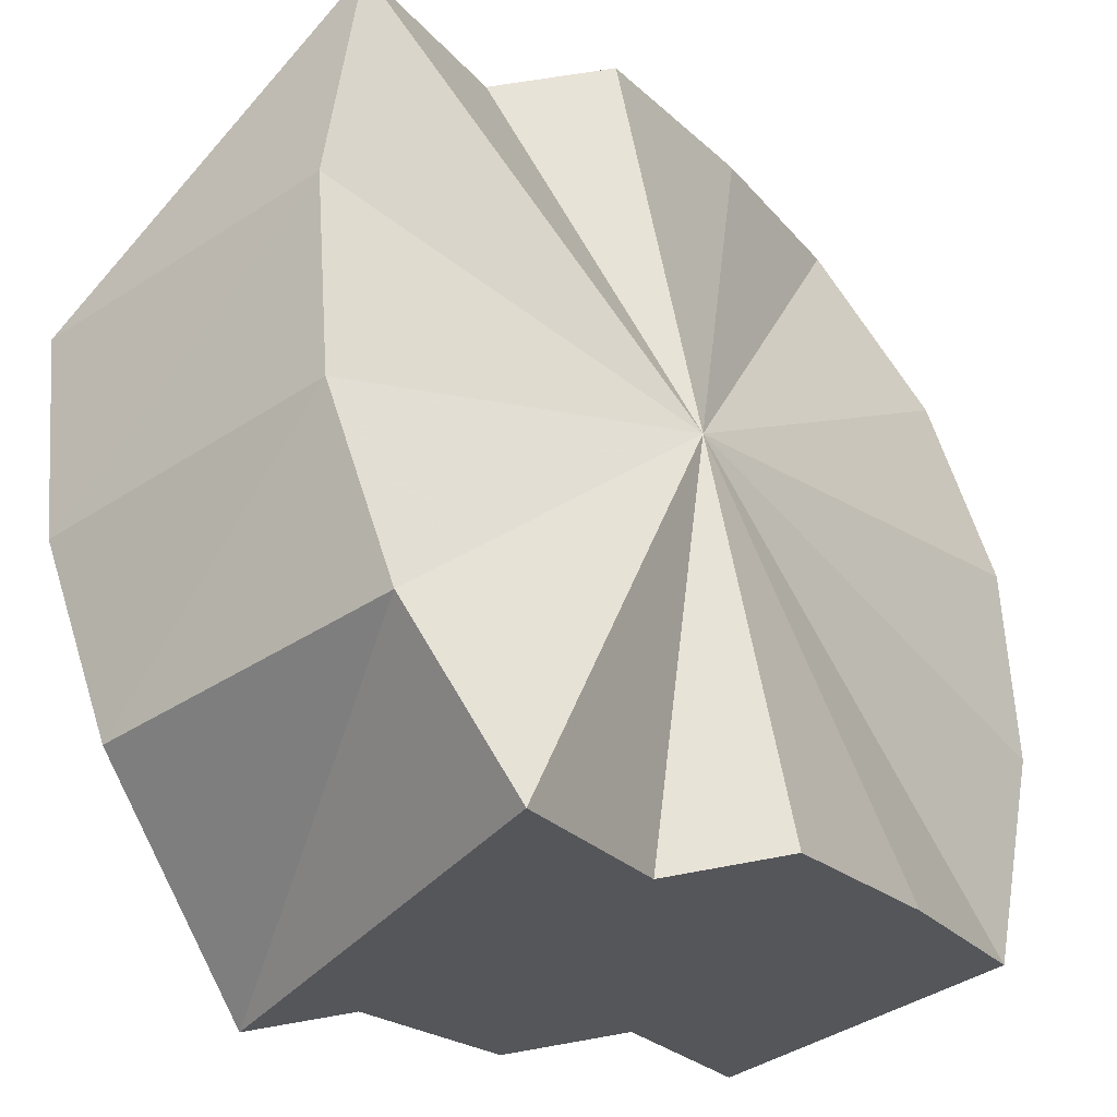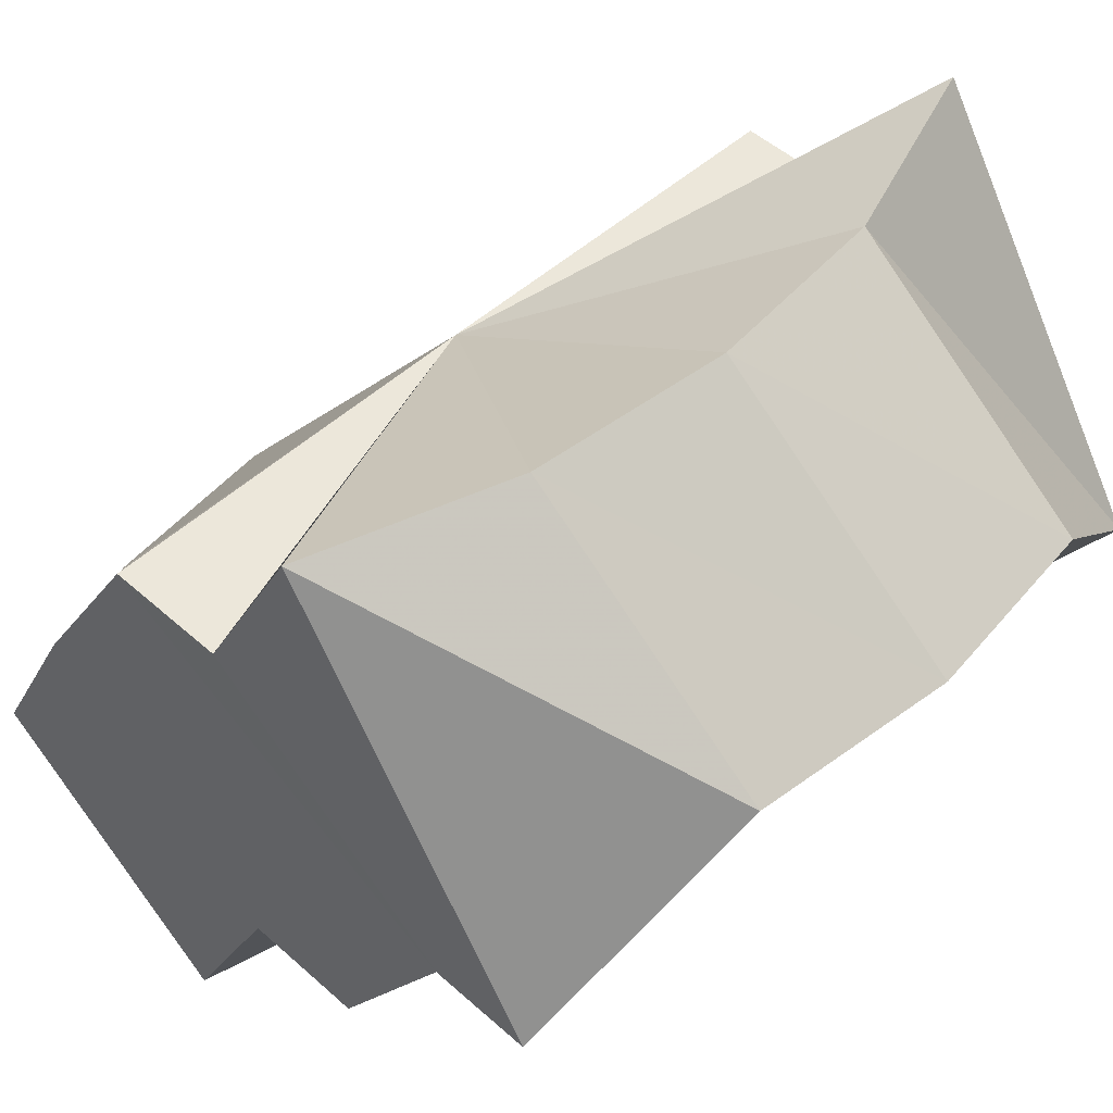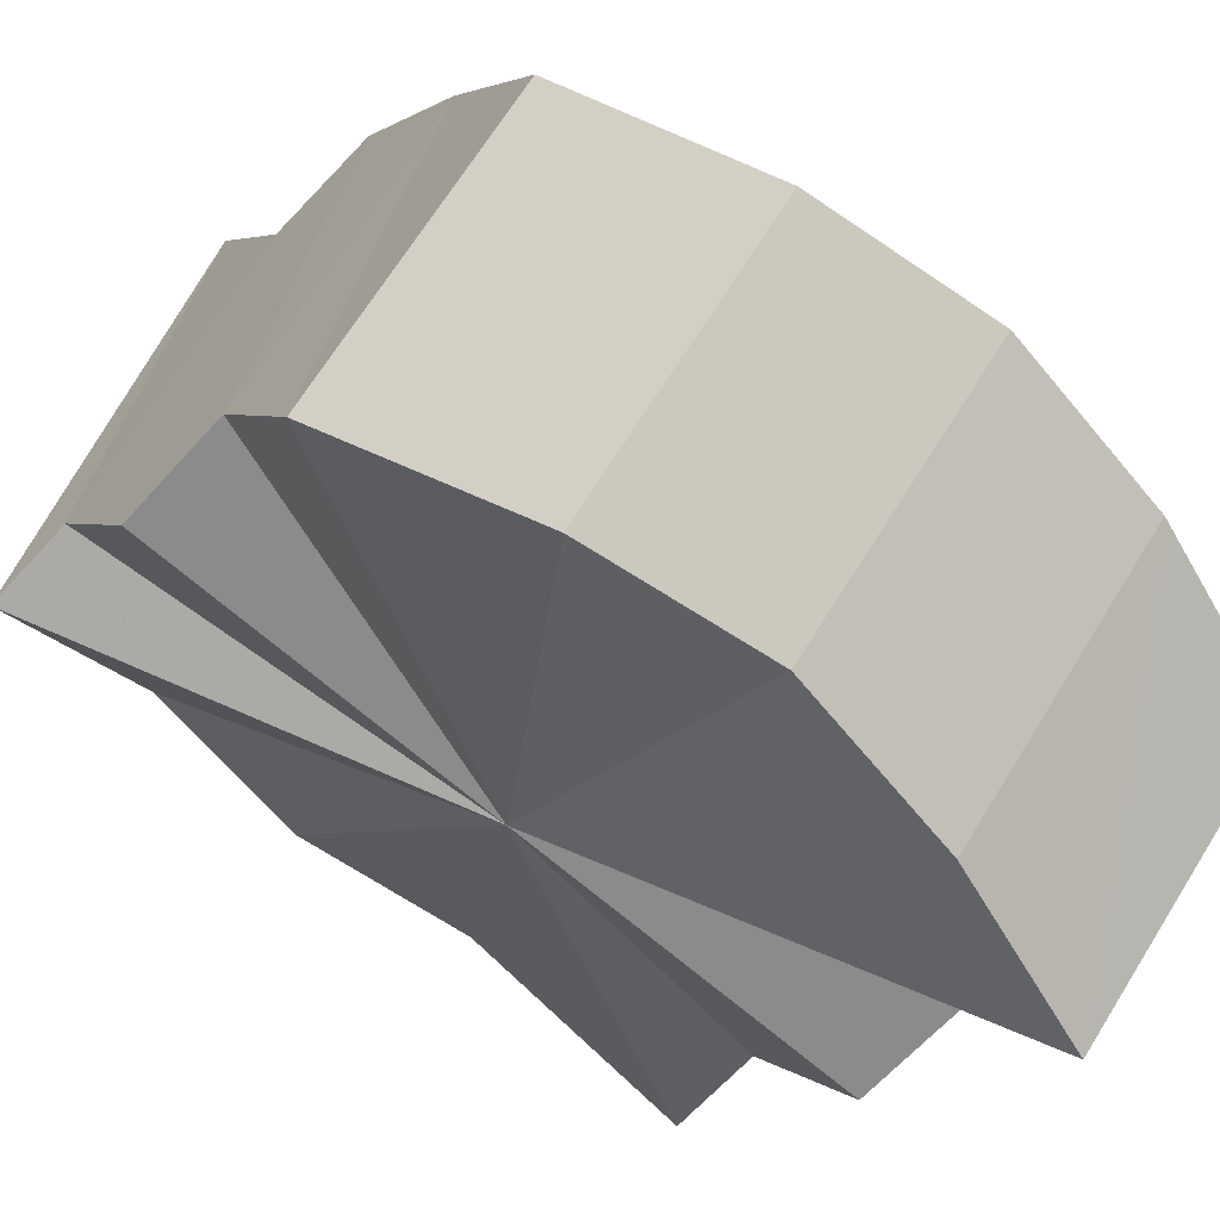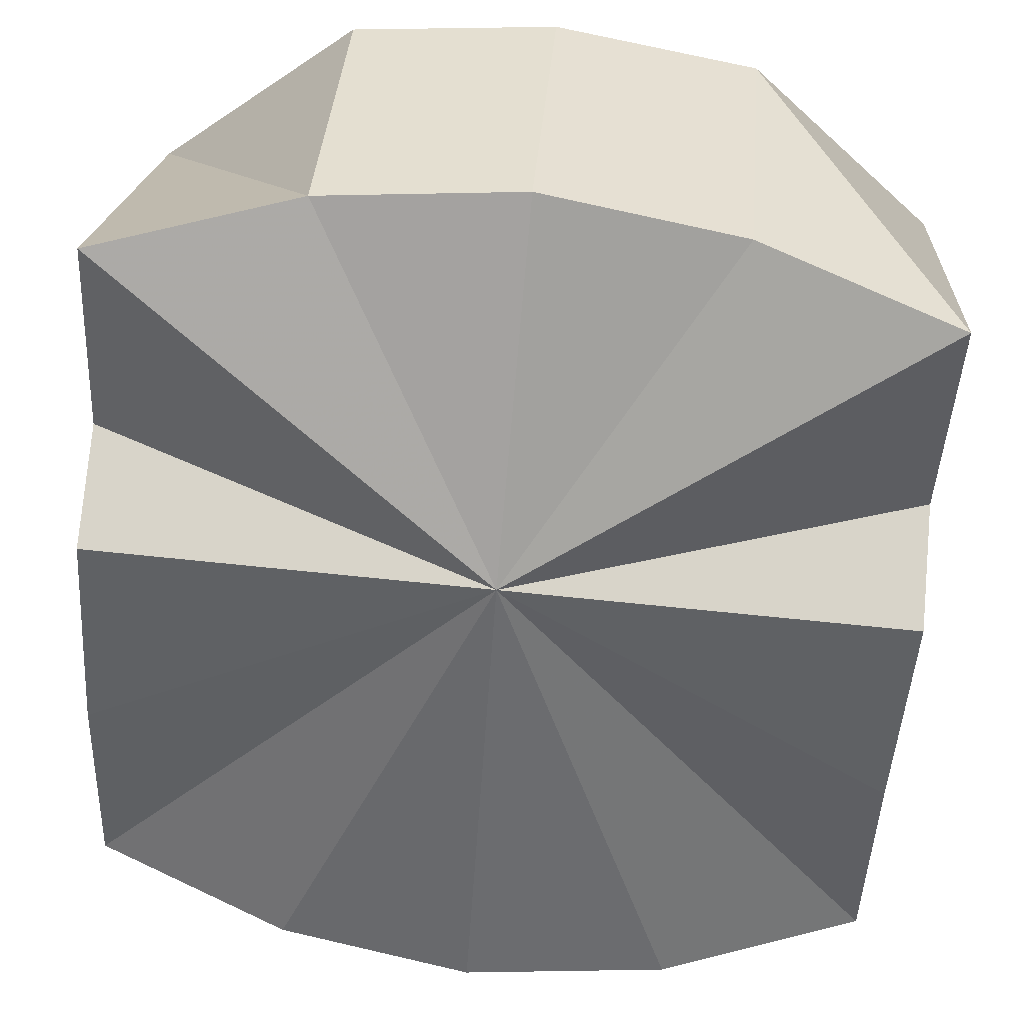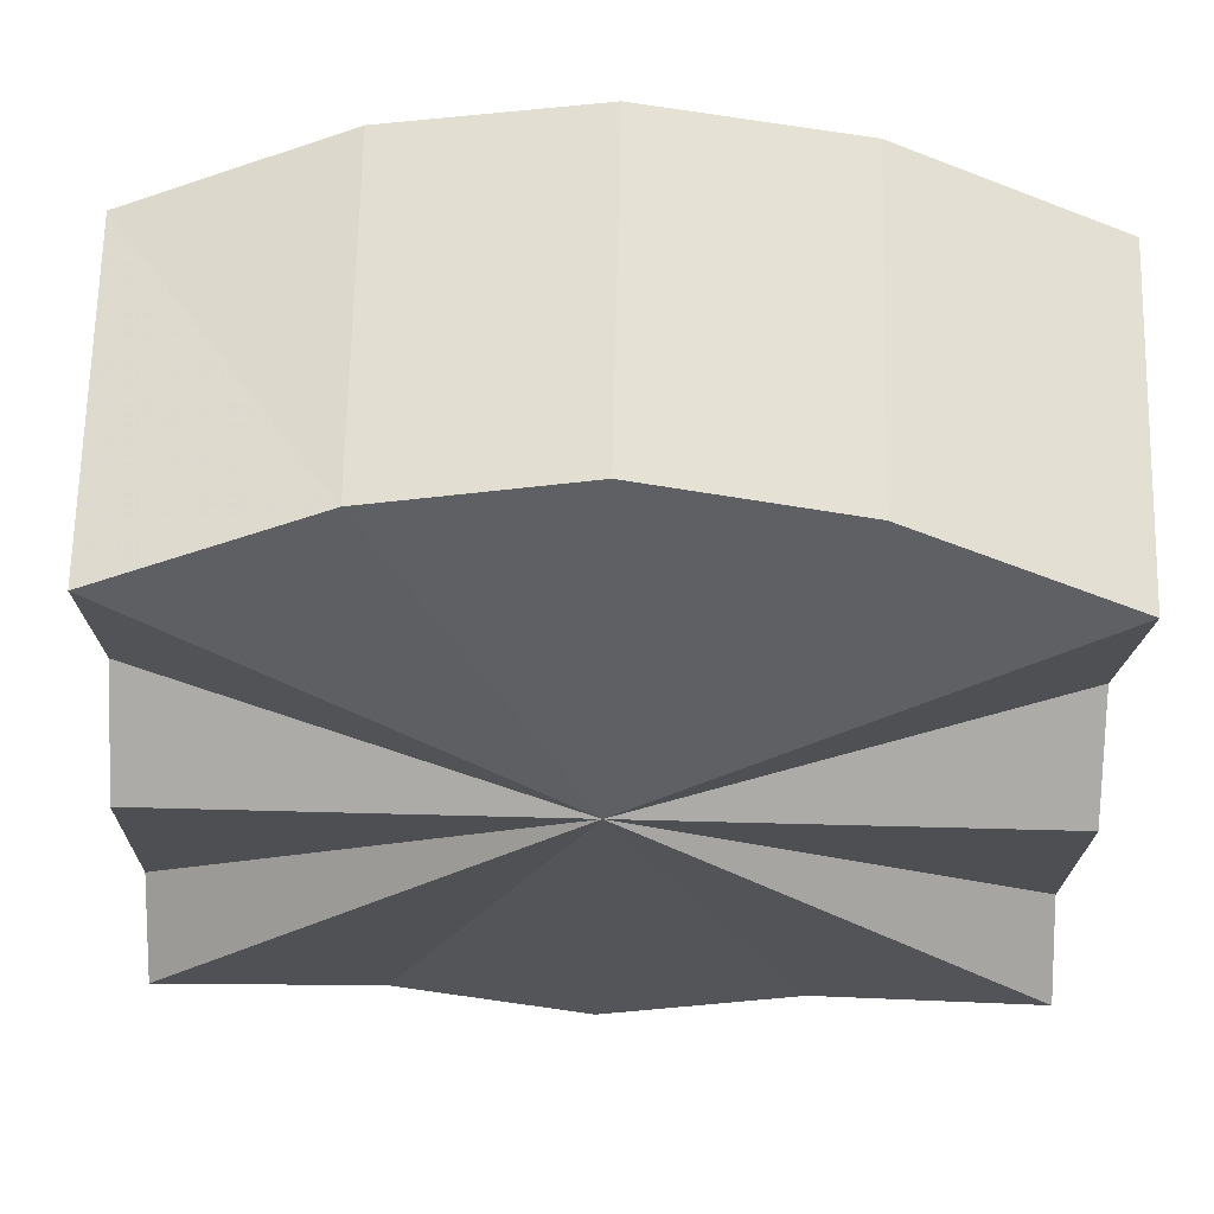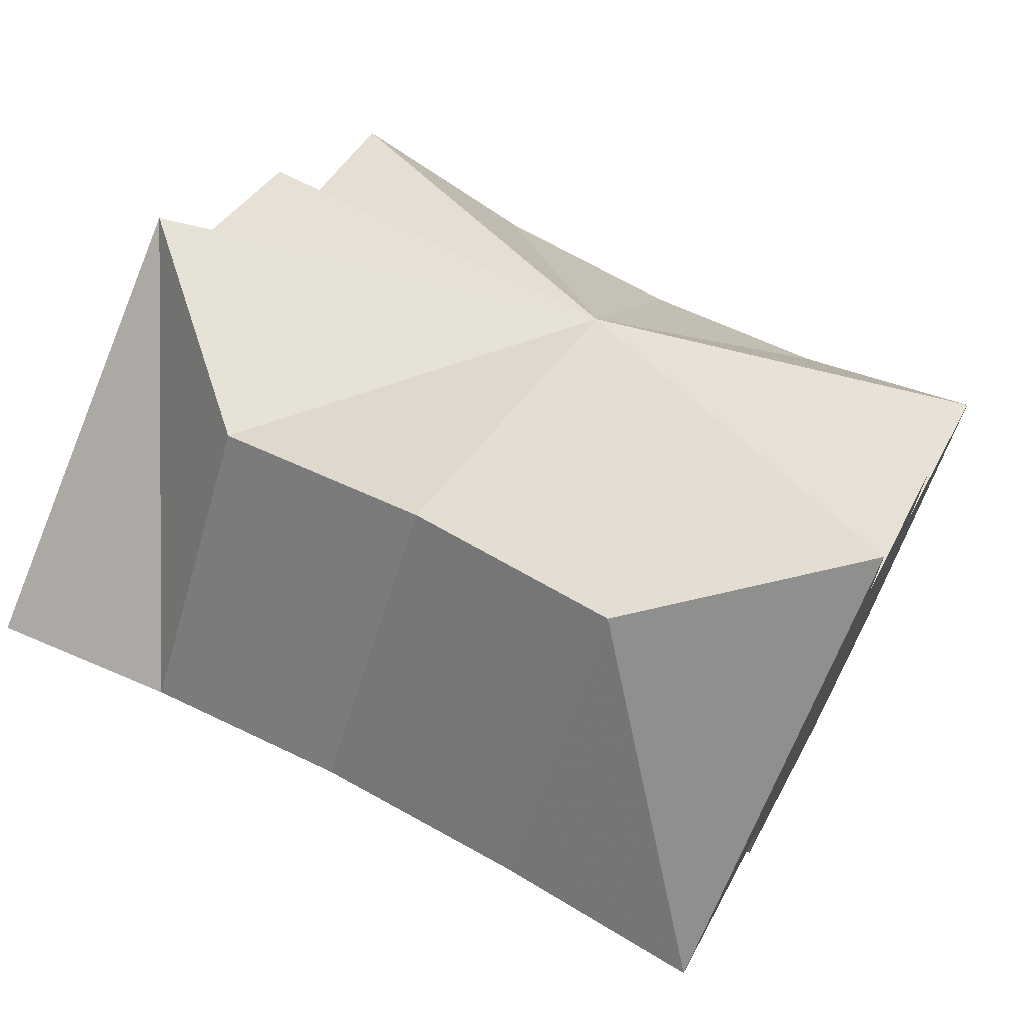
<metadata>
{"format":"obj","ext":"obj","renderer":"f3d","projection":"perspective","resolution":1024,"background":"white","views":[{"elev":63.1,"azim":79.5,"up":"+Y"},{"elev":49.0,"azim":-45.5,"up":"+Y"},{"elev":-64.3,"azim":137.8,"up":"+Y"},{"elev":75.1,"azim":-174.2,"up":"+Y"},{"elev":-76.4,"azim":178.5,"up":"+Y"},{"elev":69.0,"azim":-152.7,"up":"+Z"}]}
</metadata>
<code>
o 5295
v 2159 1898 13.39
v 2159 1898 13.39
v 2159 1898 13.4
v 2159 1898 13.39
v 2159 1898 13.4
v 2159 1898 13.39
v 2159 1898 13.4
v 2159 1898 13.41
v 2159 1898 13.39
v 2159 1898 13.41
v 2159 1898 13.41
v 2159 1898 13.41
v 2159 1898 13.42
v 2159 1898 13.4
v 2159 1898 13.42
v 2159 1898 13.4
v 2159 1898 13.39
v 2159 1898 13.39
v 2159 1898 13.42
v 2159 1898 13.41
v 2159 1898 13.43
v 2159 1898 13.41
v 2159 1898 13.39
v 2159 1898 13.39
v 2159 1898 13.41
v 2159 1898 13.39
v 2159 1898 13.4
v 2159 1898 13.41
v 2159 1898 13.42
v 2159 1898 13.41
v 2159 1898 13.43
v 2159 1898 13.44
v 2159 1898 13.43
v 2159 1898 13.43
v 2159 1898 13.43
v 2159 1898 13.41
v 2159 1898 13.42
v 2159 1898 13.43
v 2159 1898 13.43
v 2159 1898 13.41
v 2159 1898 13.43
v 2159 1898 13.42
v 2159 1898 13.41
v 2159 1898 13.42
v 2159 1898 13.44
v 2159 1898 13.43
v 2159 1898 13.42
v 2159 1898 13.42
v 2159 1898 13.43
v 2159 1898 13.42
v 2159 1898 13.44
v 2159 1898 13.43
v 2159 1898 13.42
v 2159 1898 13.43
v 2159 1898 13.41
v 2159 1898 13.41
v 2159 1898 13.4
v 2159 1898 13.39
v 2159 1898 13.39
v 2159 1898 13.39
v 2159 1898 13.39
v 2159 1898 13.39
v 2159 1898 13.4
v 2159 1898 13.41
v 2159 1898 13.41
v 2159 1898 13.42
v 2159 1898 13.41
v 2159 1898 13.43
v 2159 1898 13.43
v 2159 1898 13.42
v 2159 1898 13.42
v 2159 1898 13.42
v 2159 1898 13.43
v 2159 1898 13.41
v 2159 1898 13.41
v 2159 1898 13.43
v 2159 1898 13.41
v 2159 1898 13.42
v 2159 1898 13.4
v 2159 1898 13.41
f 1 2 3
f 2 4 5
f 3 6 5
f 4 7 8
f 5 9 8
f 7 10 11
f 10 12 13
f 8 14 11
f 15 8 11
f 15 5 8
f 15 3 5
f 16 17 3
f 15 16 3
f 18 1 16
f 15 19 20
f 15 21 19
f 22 23 16
f 15 22 16
f 24 18 22
f 25 26 22
f 15 25 22
f 27 24 25
f 28 27 29
f 30 28 31
f 15 32 33
f 15 34 32
f 15 35 34
f 15 36 37
f 15 37 38
f 15 39 31
f 39 40 31
f 15 41 39
f 42 40 39
f 41 42 39
f 43 40 42
f 44 42 41
f 43 42 44
f 45 44 46
f 43 47 48
f 49 50 45
f 50 44 51
f 43 44 50
f 52 53 49
f 53 50 54
f 43 50 53
f 43 55 56
f 43 56 57
f 43 57 58
f 43 58 59
f 43 59 60
f 43 60 61
f 43 61 62
f 43 62 63
f 43 63 64
f 43 64 65
f 43 66 67
f 67 66 68
f 68 66 69
f 15 68 69
f 70 71 69
f 72 67 73
f 74 75 72
f 76 77 78
f 78 79 80

</code>
